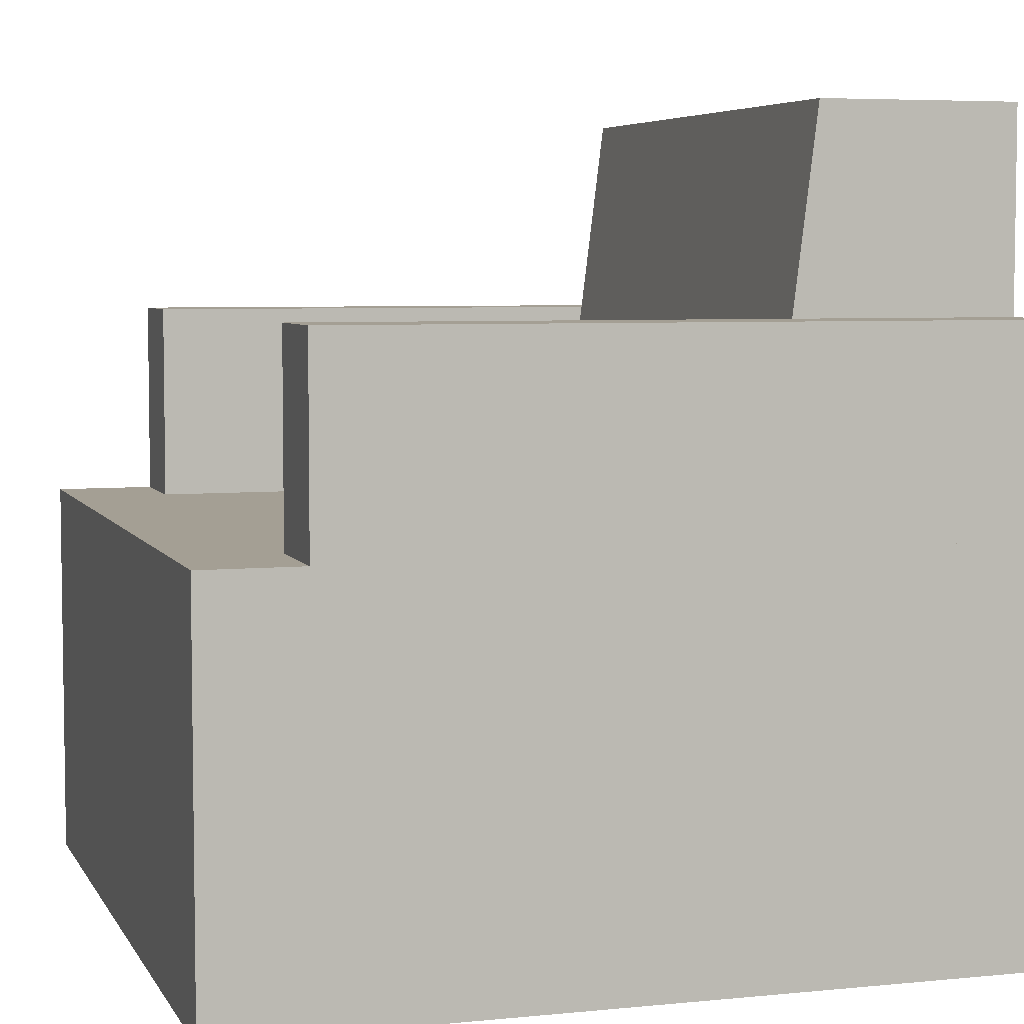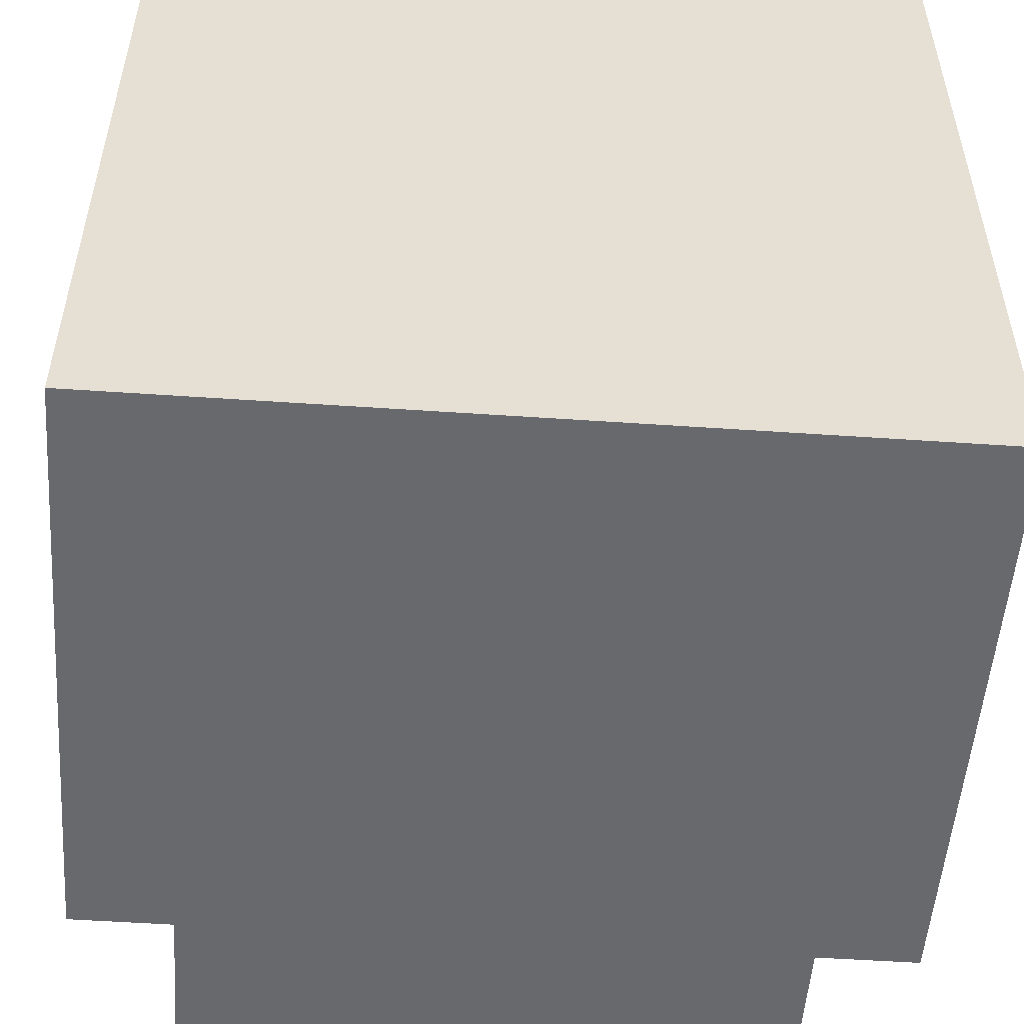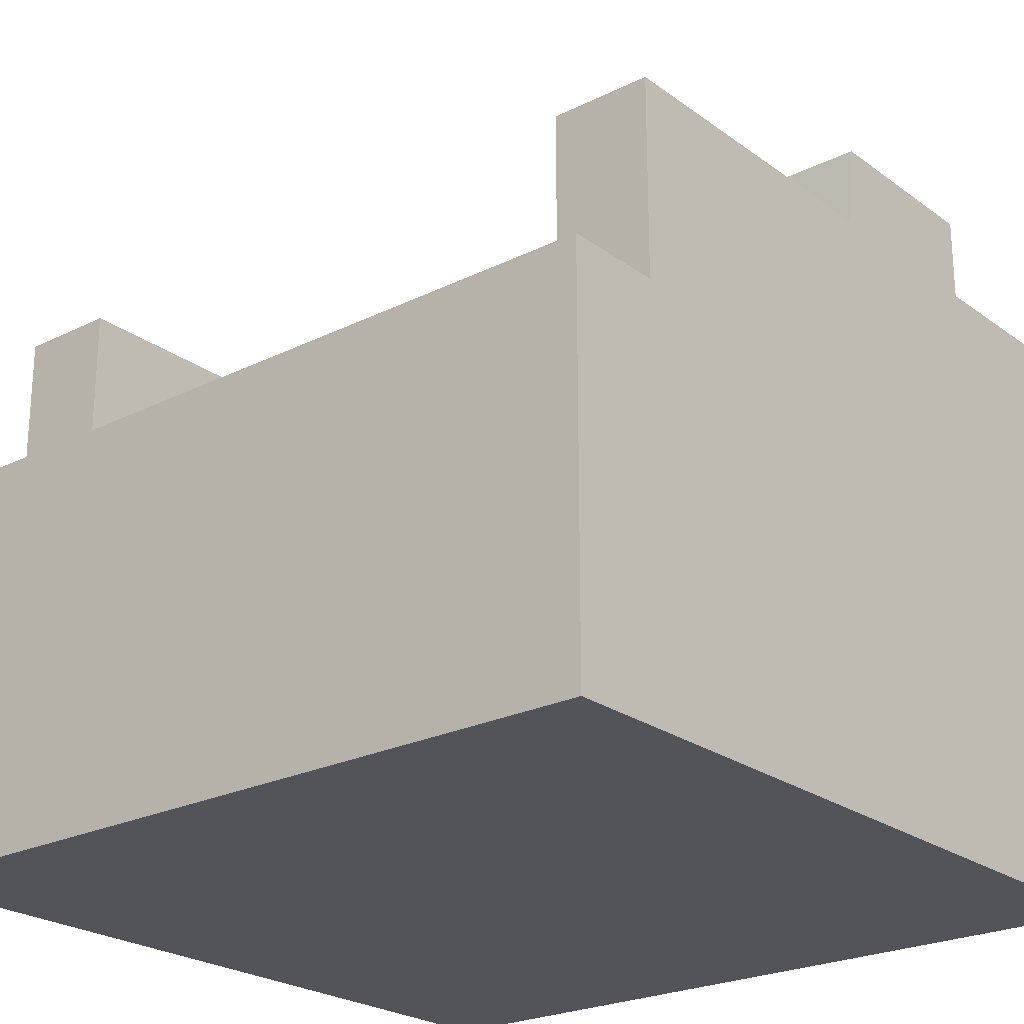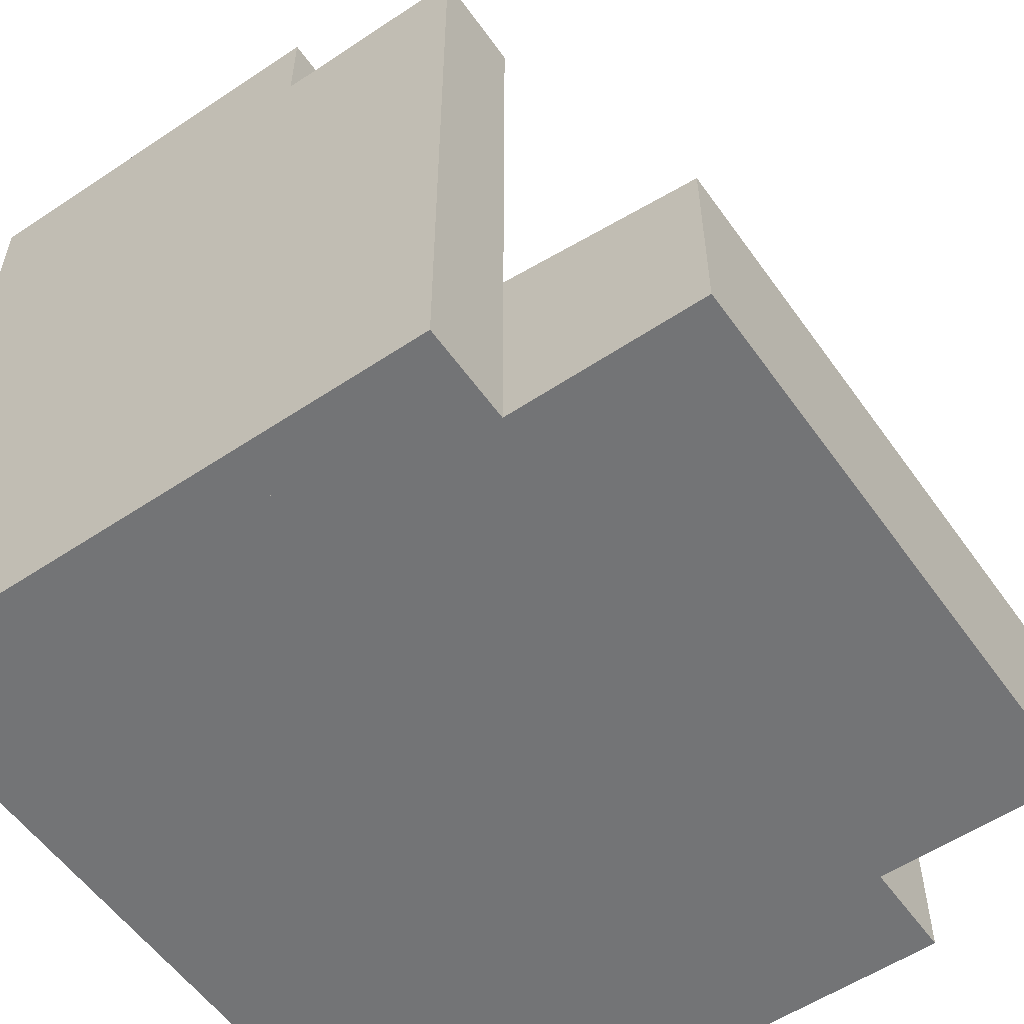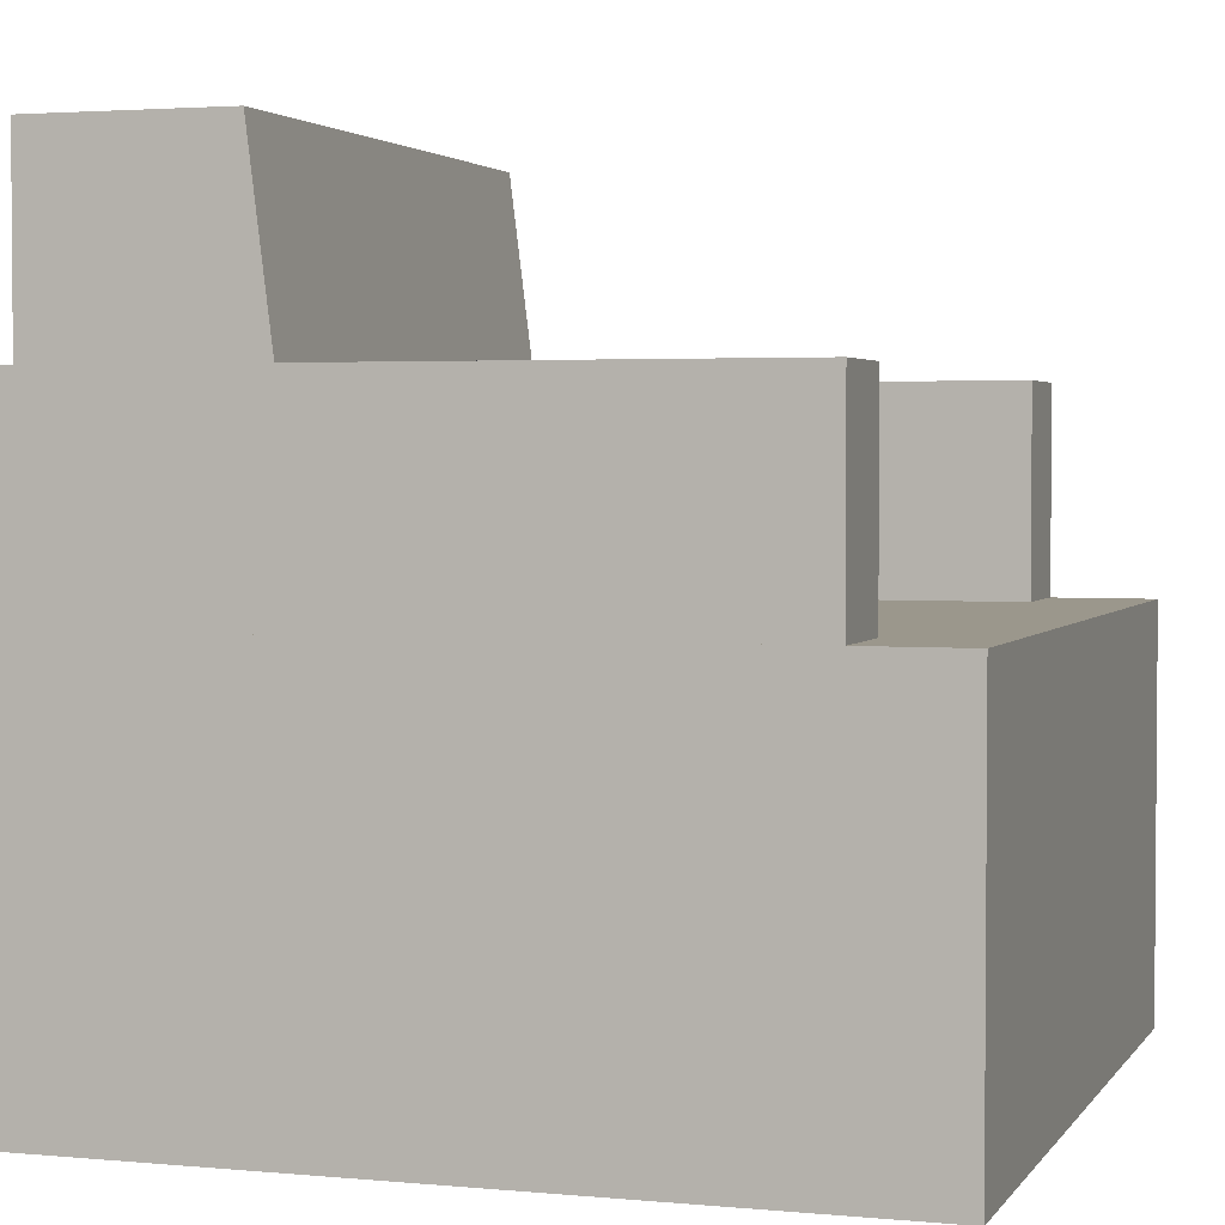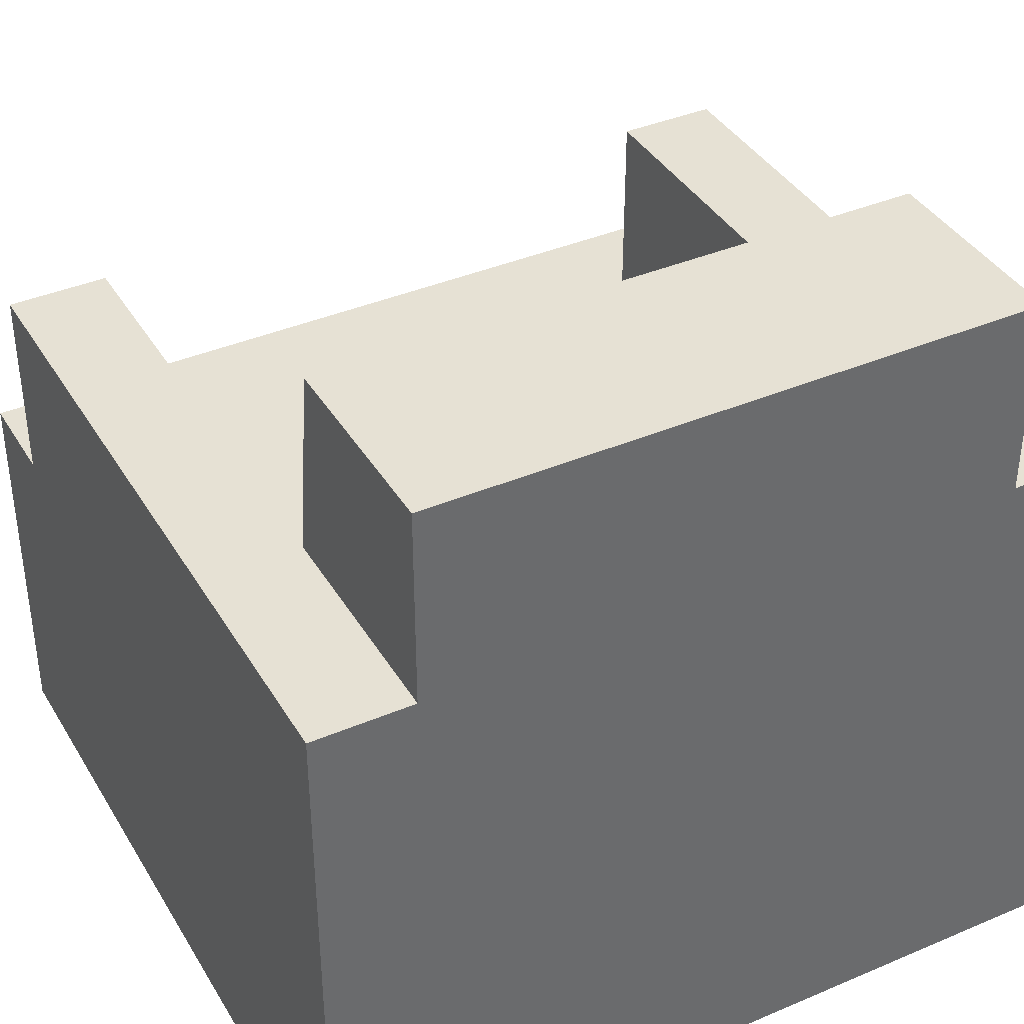
<metadata>
{"format":"obj","ext":"obj","renderer":"f3d","projection":"perspective","resolution":1024,"background":"white","views":[{"elev":5.5,"azim":72.8,"up":"+Y"},{"elev":-52.7,"azim":-4.2,"up":"+Z"},{"elev":-23.8,"azim":39.7,"up":"+Y"},{"elev":-56.1,"azim":124.9,"up":"+Z"},{"elev":2.8,"azim":-72.0,"up":"+Y"},{"elev":39.1,"azim":152.0,"up":"+Y"}]}
</metadata>
<code>
o furniture_sofa.obj
v -0.5 0.5 -0.5
v -0.5 0.5 0.5
v 0.5 0.5 0.5
v 0.5 0.5 -0.5
v 0.5 0 -0.5
v 0.5 0 0.5
v -0.5 -0 0.5
v -0.5 -0 -0.5
v -0.375 1 -0.5
v -0.375 1 -0.25
v 0.375 1 -0.25
v 0.375 1 -0.5
v 0.375 0.5 -0.5
v 0.375 0.5 -0.1875
v -0.375 0.5 -0.1875
v -0.375 0.5 -0.5
v -0.5 0.75 -0.5
v -0.5 0.75 0.375
v -0.375 0.75 0.375
v -0.375 0.75 -0.5
v -0.375 0.5 -0.5
v -0.375 0.5 0.375
v -0.5 0.5 0.375
v -0.5 0.5 -0.5
v 0.375 0.75 -0.5
v 0.375 0.75 0.375
v 0.5 0.75 0.375
v 0.5 0.75 -0.5
v 0.5 0.5 -0.5
v 0.5 0.5 0.375
v 0.375 0.5 0.375
v 0.375 0.5 -0.5
f 1 2 3 4
f 5 6 7 8
f 2 1 8 7
f 4 3 6 5
f 3 2 7 6
f 1 4 5 8
f 9 10 11 12
f 13 14 15 16
f 10 9 16 15
f 12 11 14 13
f 11 10 15 14
f 9 12 13 16
f 17 18 19 20
f 21 22 23 24
f 18 17 24 23
f 20 19 22 21
f 19 18 23 22
f 17 20 21 24
f 25 26 27 28
f 29 30 31 32
f 26 25 32 31
f 28 27 30 29
f 27 26 31 30
f 25 28 29 32

</code>
